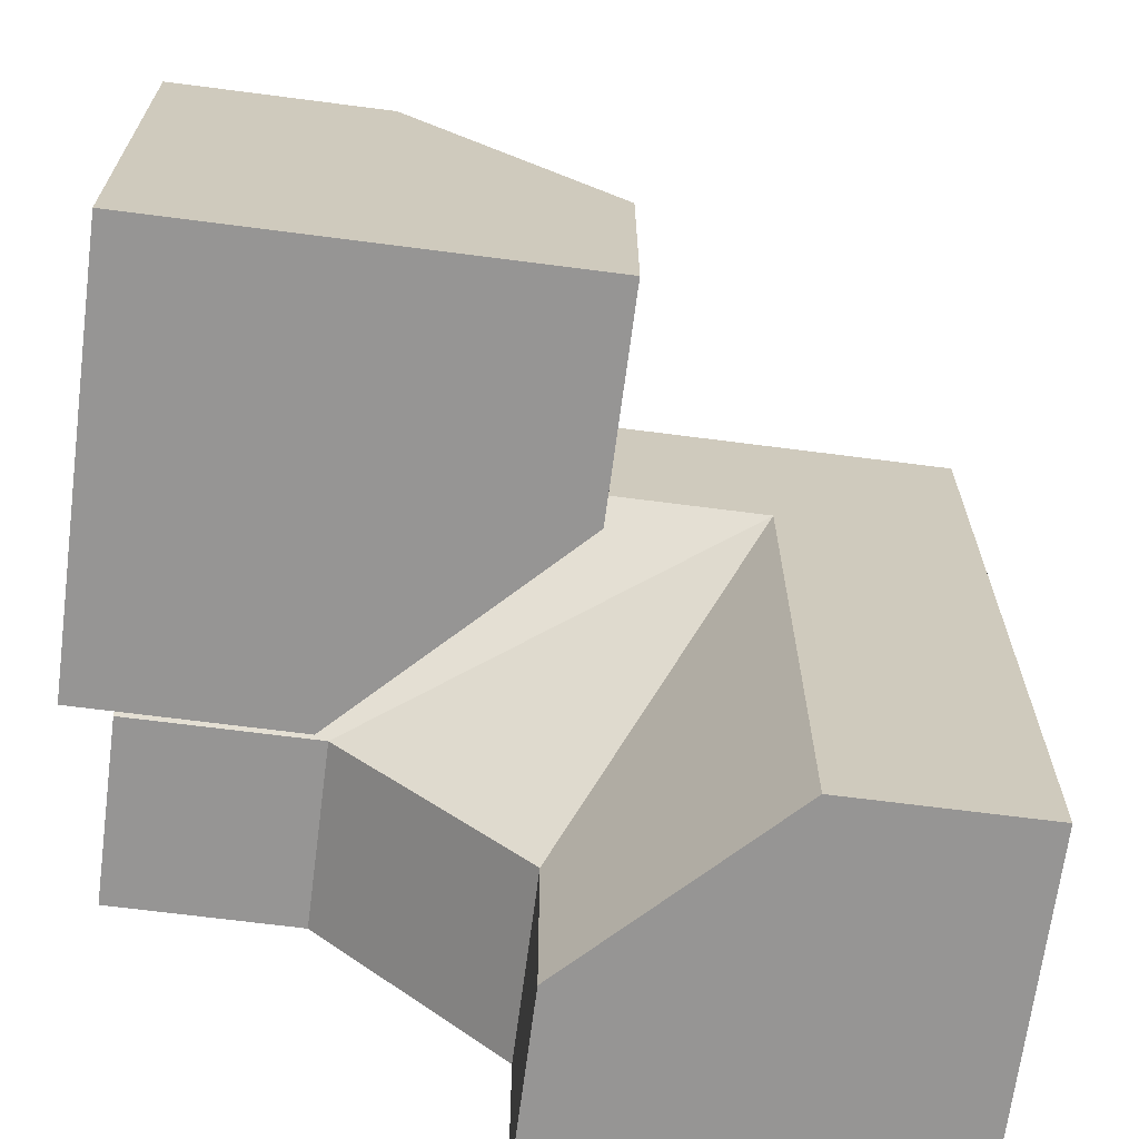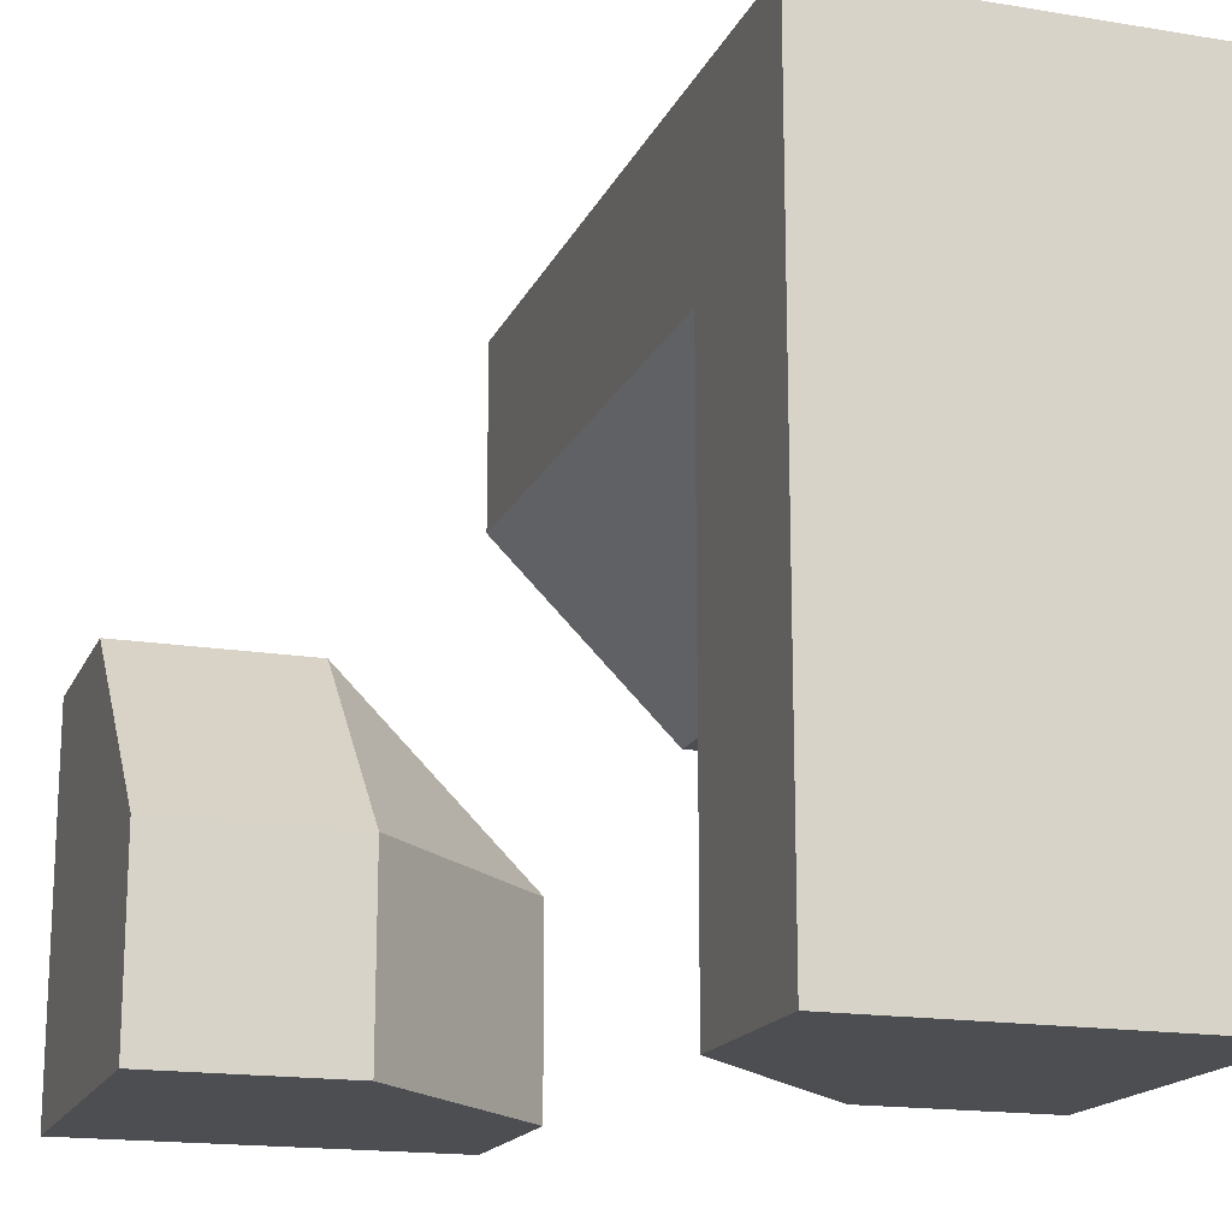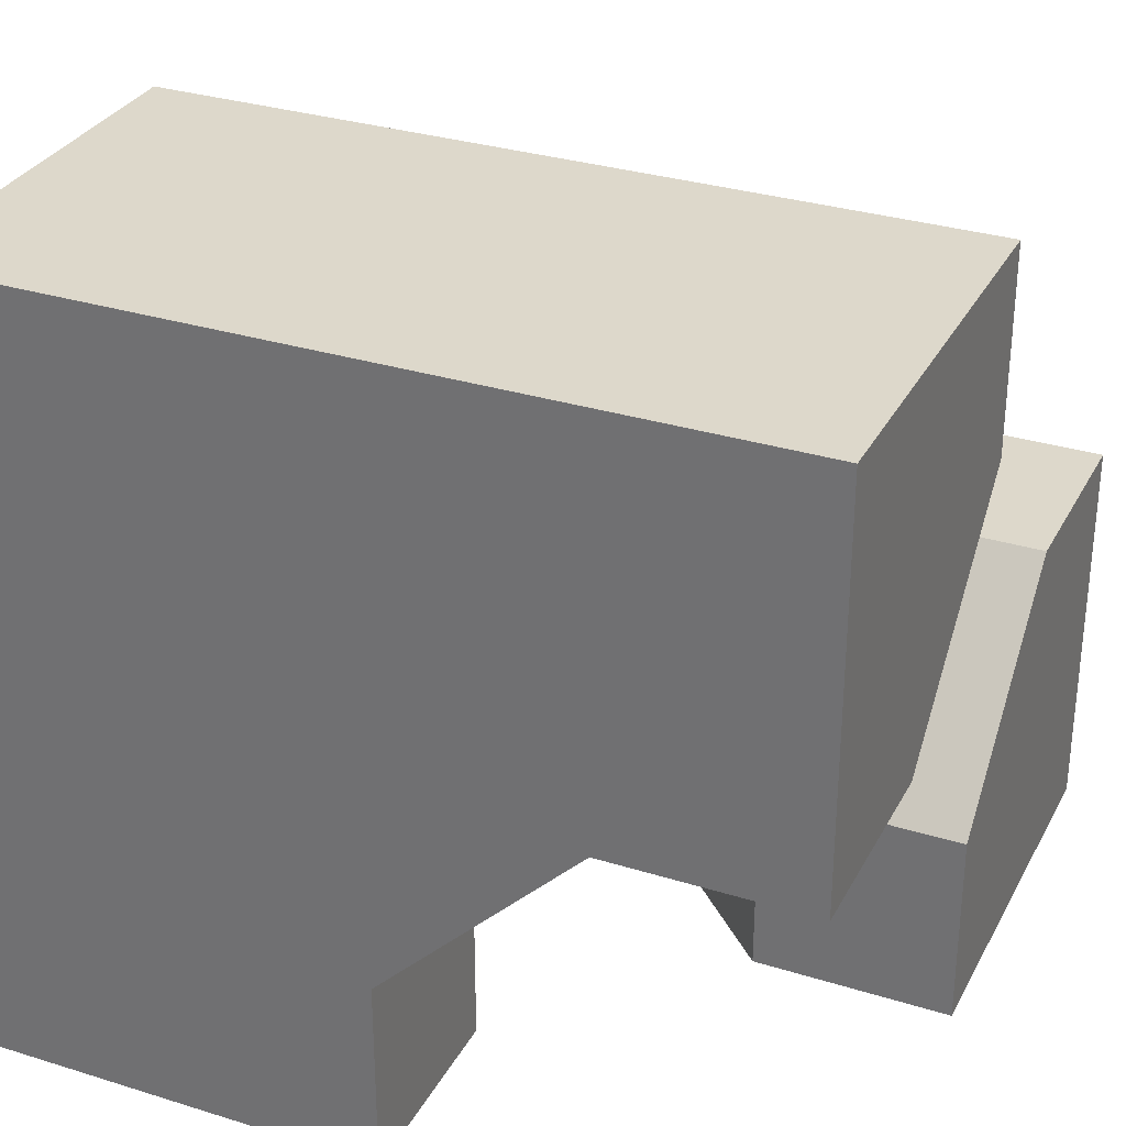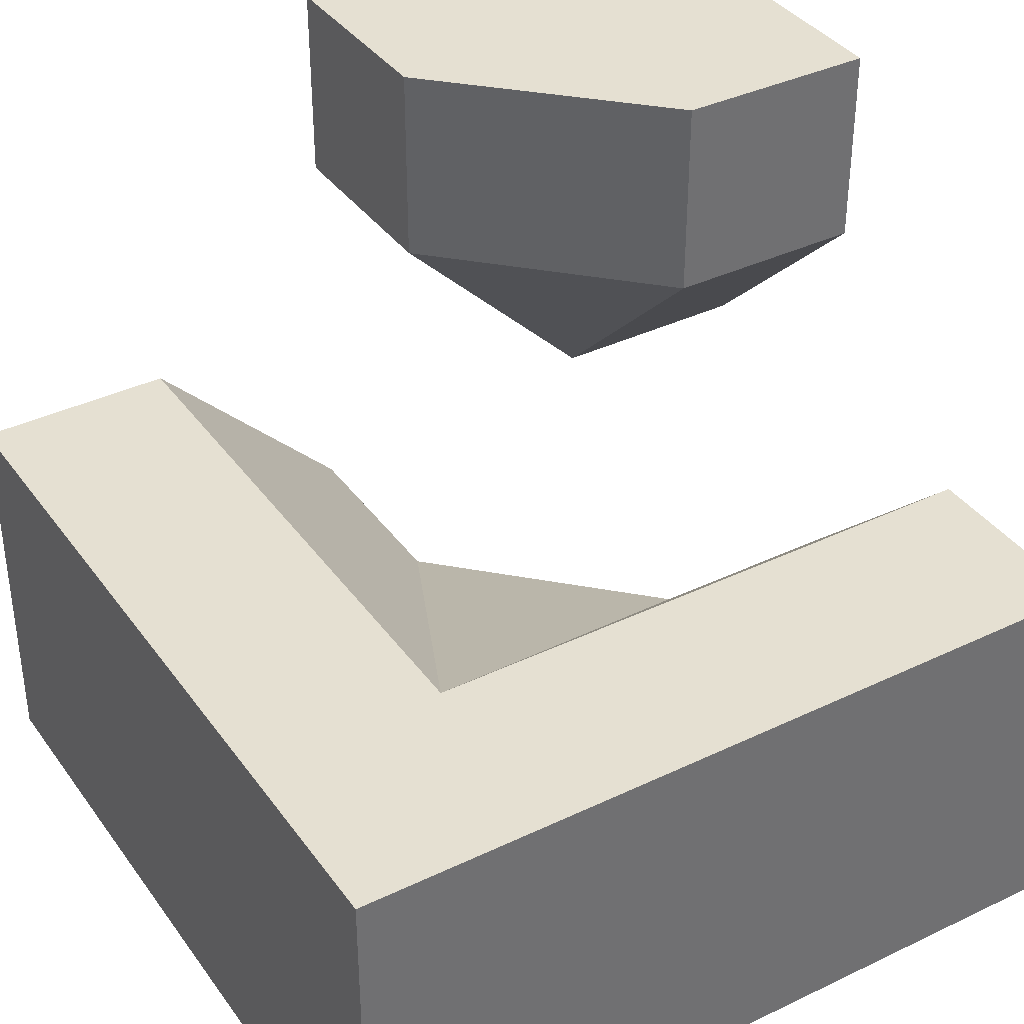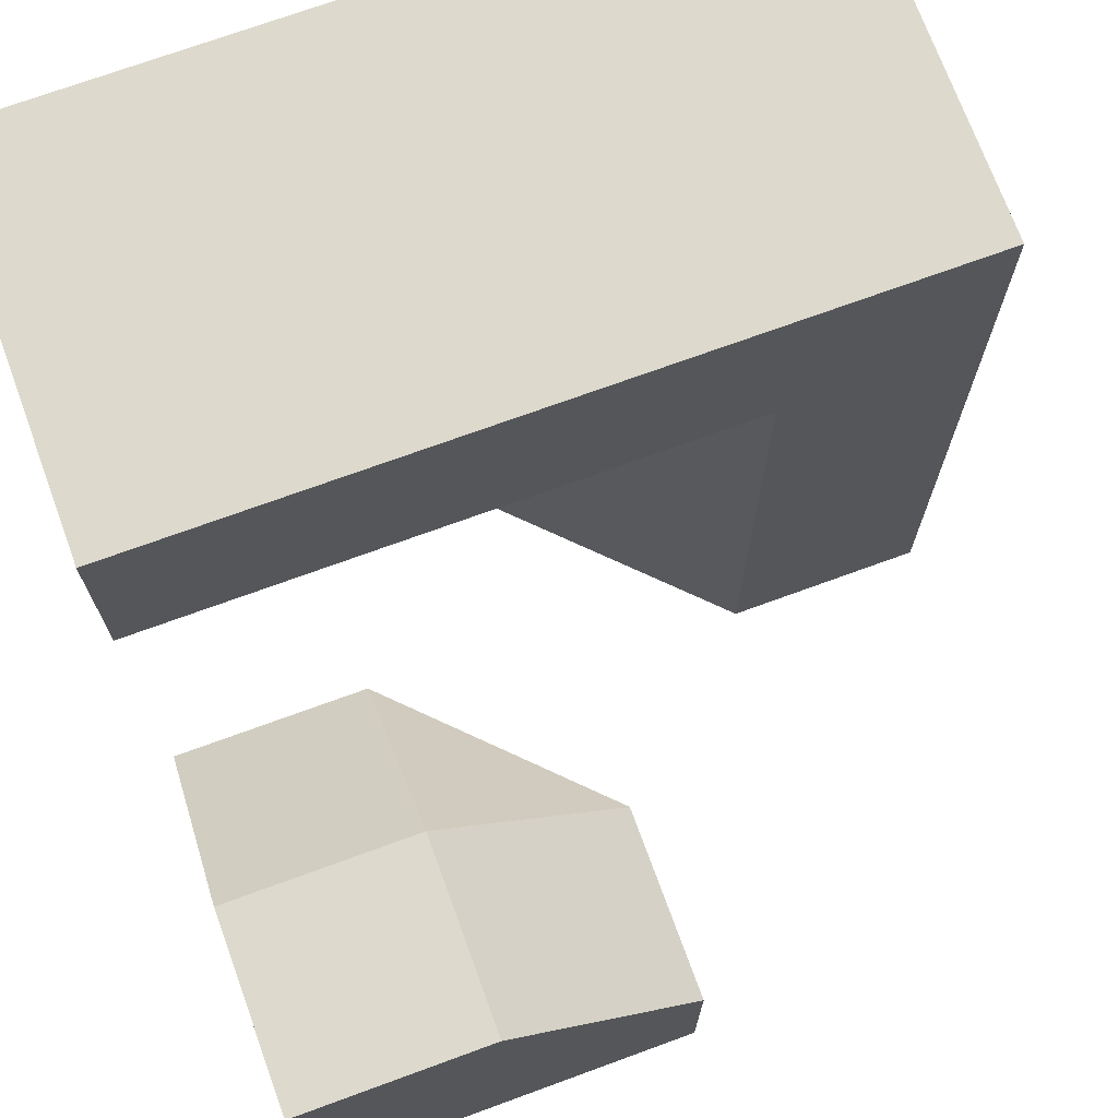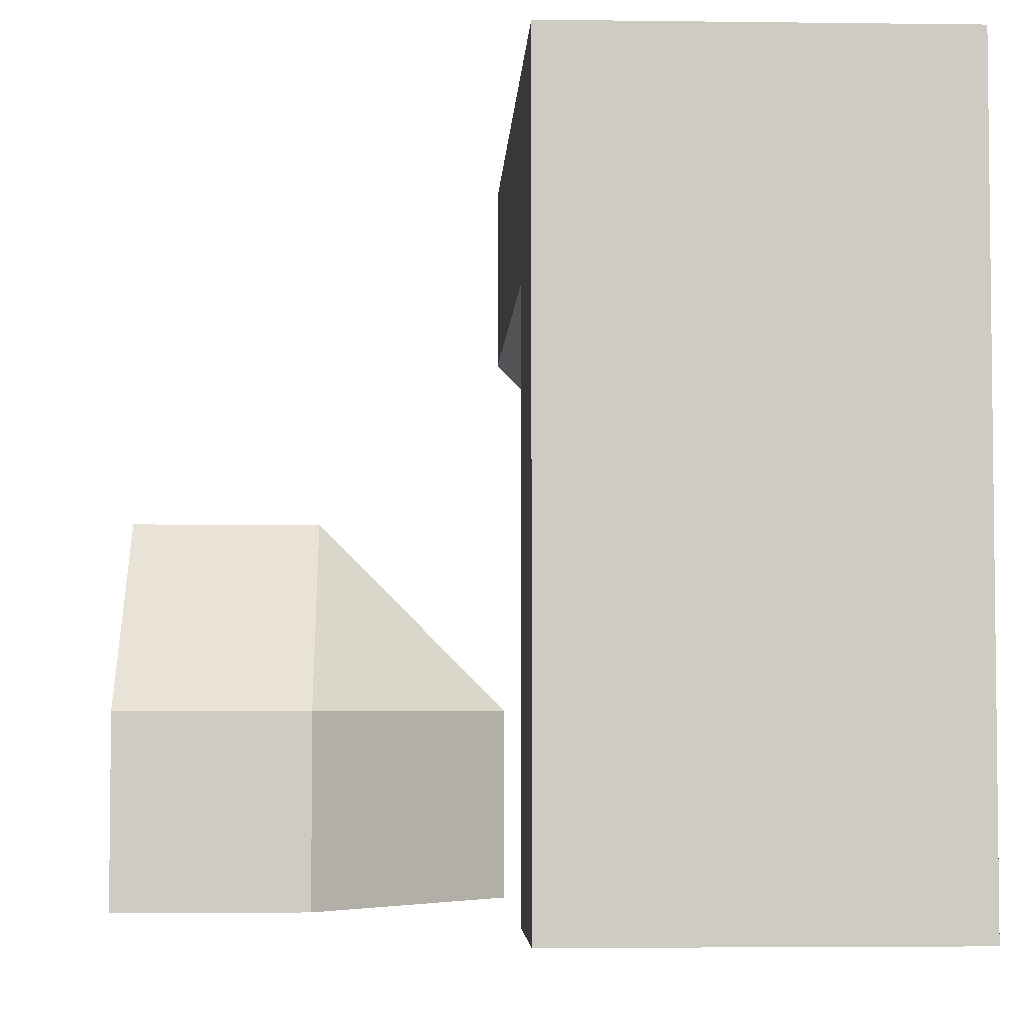
<metadata>
{"format":"obj","ext":"obj","renderer":"f3d","projection":"perspective","resolution":1024,"background":"white","views":[{"elev":-67.6,"azim":172.6,"up":"+Z"},{"elev":-17.0,"azim":-108.3,"up":"+Z"},{"elev":31.2,"azim":23.9,"up":"+Z"},{"elev":37.6,"azim":-31.5,"up":"+Y"},{"elev":72.0,"azim":159.9,"up":"+Z"},{"elev":-4.2,"azim":-92.4,"up":"+Z"}]}
</metadata>
<code>
g
v -0.25 0 0.25
v -0.25 0 -0.25
v 0 -0.25 -0.25
v 0.25 -0.25 0
v 0.25 0 0.25
v -0.25 0 -0.5
v -0.125 -0.125 -0.5
v 0 -0.25 -0.5
v 0.5 -0.25 0
v 0.25 -0.5 0
v 0.5 -0.5 0
v 0 -0.5 -0.25
v 0.5 0 0.25
v 0.5 0 0.5
v 0.25 0 0.5
v -0.25 0 0.5
v -0.5 0 0.5
v -0.5 0 0.25
v -0.5 0 -0.25
v -0.5 0 -0.5
v 0 -0.5 -0.5
v -0.5 -0.5 -0.5
v -0.5 -0.5 0.5
v 0.5 -0.5 0.5
v 0.5 0.5 -0.5
v 0 0.5 -0.5
v 0 0.25 -0.5
v 0.25 0 -0.5
v 0.5 0 -0.5
v 0.5 0.125 -0.125
v 0.5 0.25 0
v 0.5 0.5 0
v 0.5 0 -0.25
v 0.25 0.5 0
v 0 0.5 -0.25
v 0 0.25 -0.25
v 0.25 0.25 0
v 0.25 0 -0.25
g tile_057
f 1 3 2
f 4 1 5
f 4 3 1
f 2 7 6
f 7 3 8
f 9 10 4
f 10 3 4
f 4 13 9
f 14 5 15
f 16 5 1
f 16 18 17
f 19 1 2
f 2 20 19
f 3 21 8
f 24 10 11
f 7 20 6
f 9 24 11
f 14 23 24
f 23 20 22
f 27 29 28
f 32 29 25
f 34 26 35
f 36 38 37
f 31 38 30
f 30 38 33
f 31 34 37
f 35 37 34
f 28 33 38
f 27 38 36
f 36 26 27
f 26 36 35
f 38 27 28
f 33 28 29
f 37 35 36
f 34 31 32
f 38 31 37
f 25 26 32
f 32 26 34
f 30 33 31
f 31 33 32
f 32 33 29
f 25 29 26
f 26 29 27
f 18 19 17
f 17 19 23
f 23 19 20
f 16 17 15
f 15 17 14
f 14 17 23
f 14 24 13
f 13 24 9
f 21 22 8
f 8 22 7
f 7 22 20
f 22 21 23
f 23 21 12
f 23 12 24
f 24 12 10
f 21 3 12
f 20 2 6
f 1 19 18
f 18 16 1
f 5 16 15
f 5 14 13
f 13 4 5
f 3 10 12
f 10 9 11
f 7 2 3

</code>
